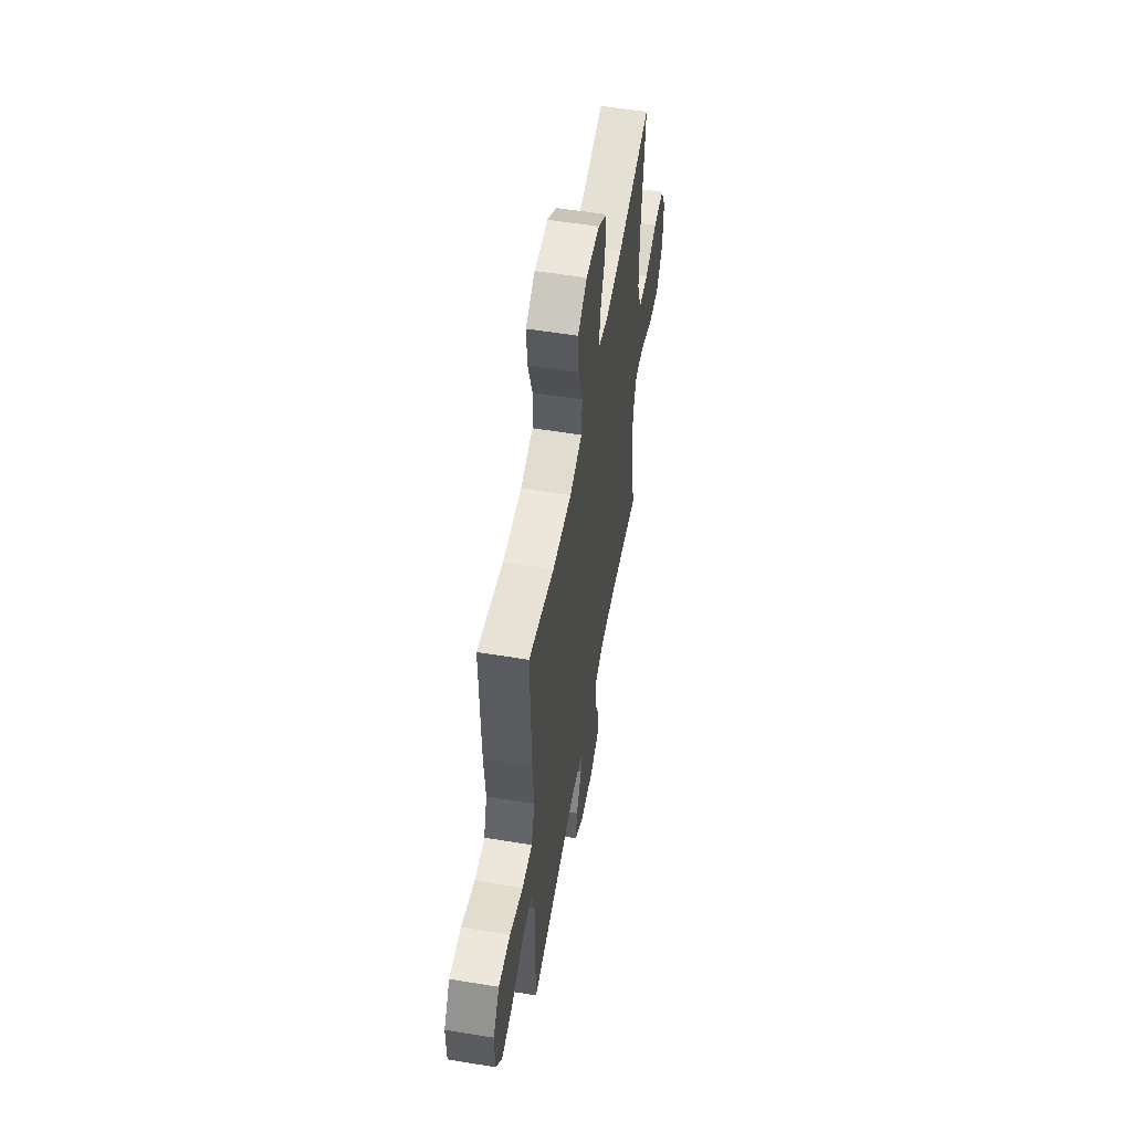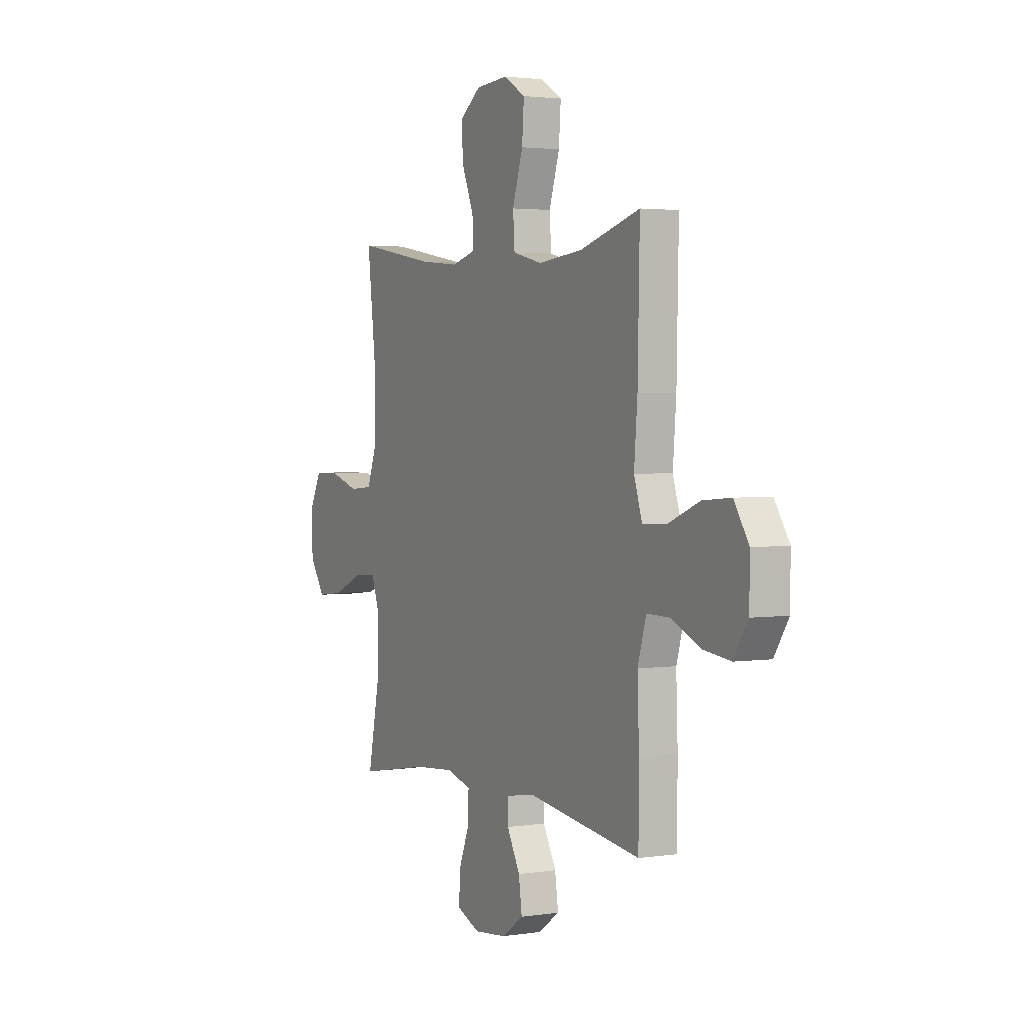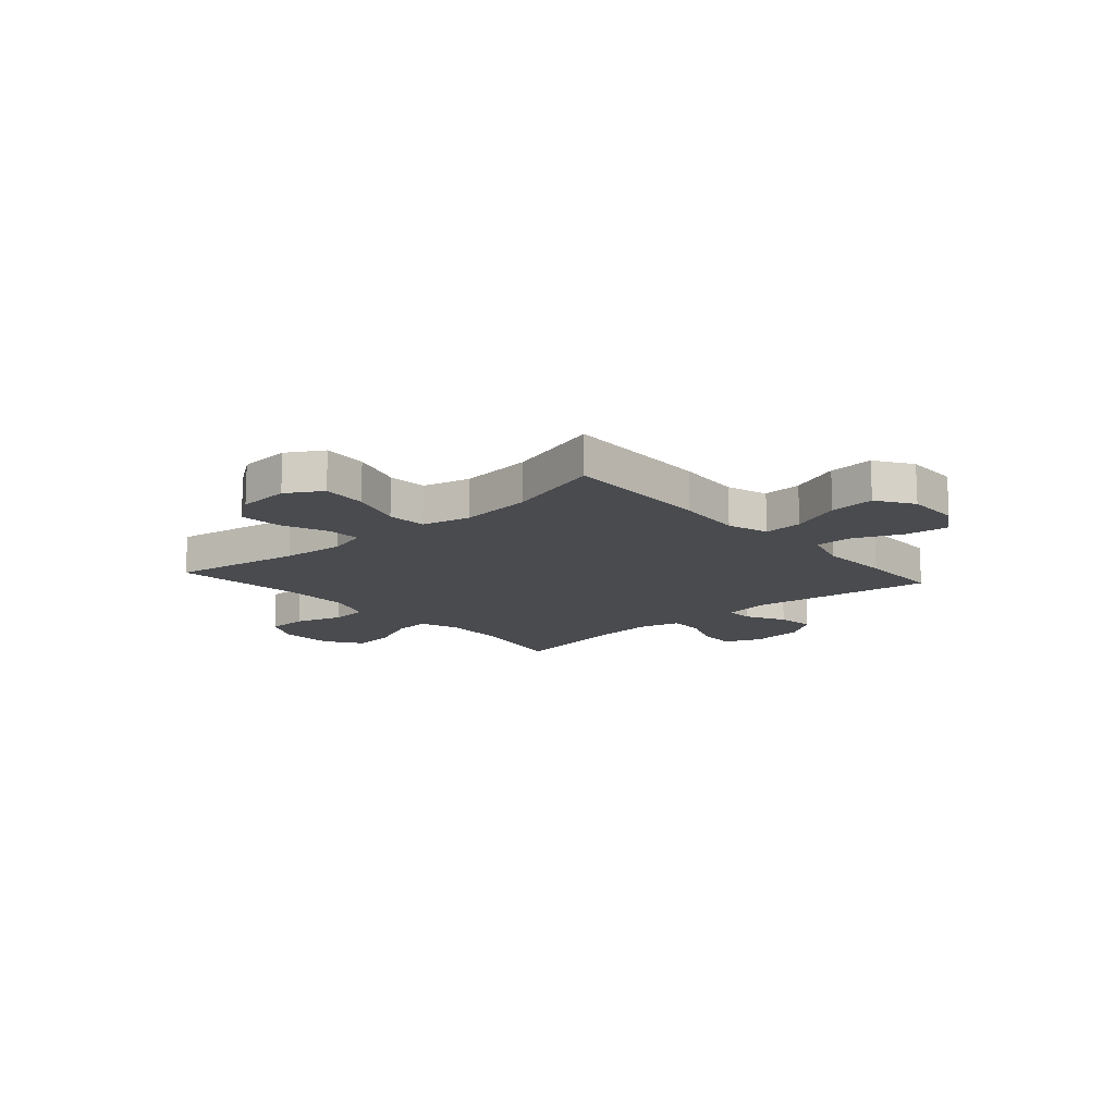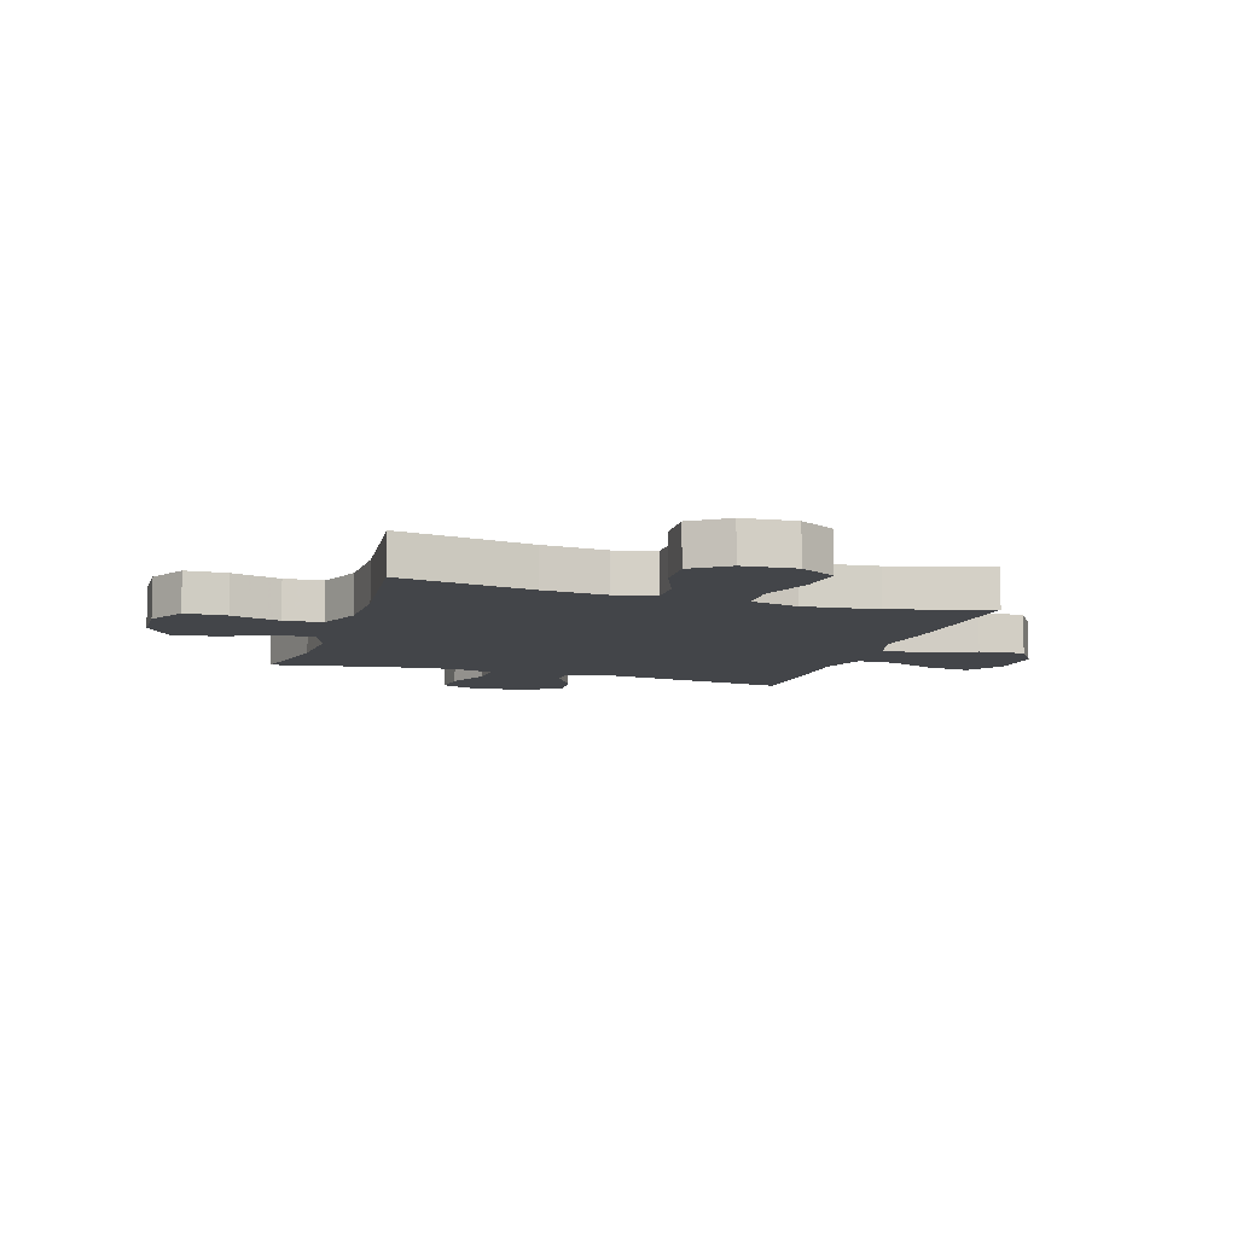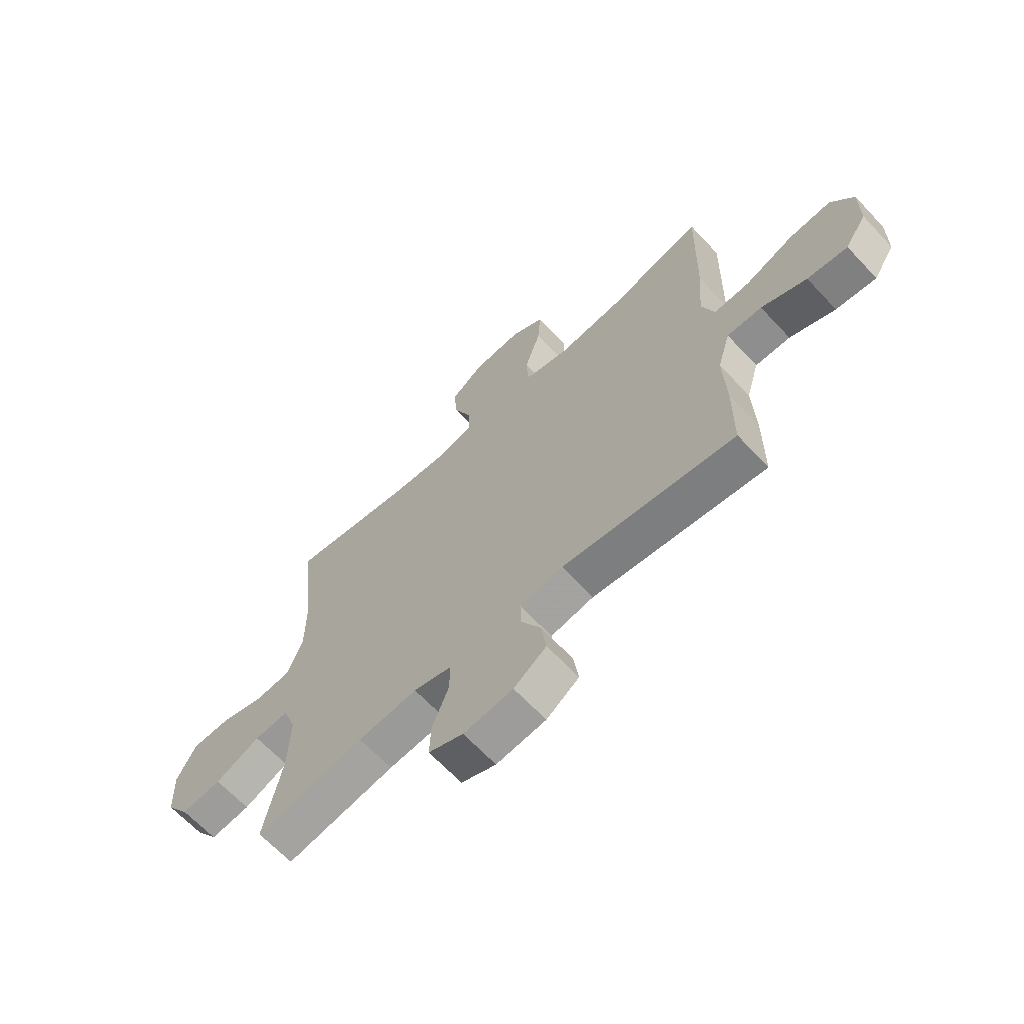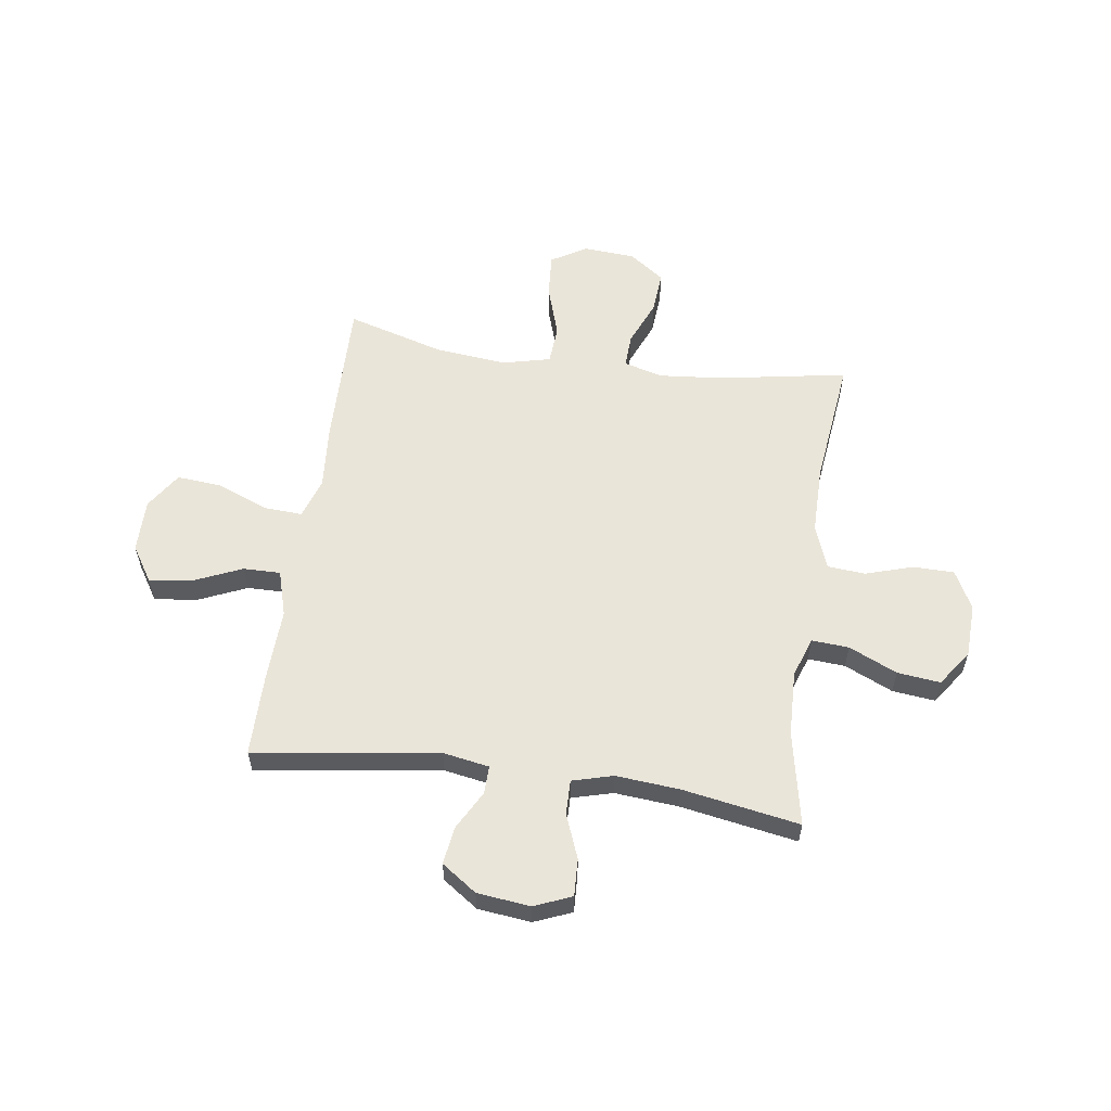
<metadata>
{"format":"obj","ext":"obj","renderer":"f3d","projection":"perspective","resolution":1024,"background":"white","views":[{"elev":55.3,"azim":99.8,"up":"+Z"},{"elev":2.6,"azim":62.2,"up":"+Z"},{"elev":-14.0,"azim":41.5,"up":"+Y"},{"elev":-8.9,"azim":-17.8,"up":"+Y"},{"elev":-65.6,"azim":43.1,"up":"+Z"},{"elev":57.8,"azim":-171.8,"up":"+Y"}]}
</metadata>
<code>
v 0.5 0.07 0.5
v 0.494 0.07 0.218
v 0.484 0.07 0.094
v 0.509 0.07 0.017
v 0.582 0.07 0.021
v 0.678 0.07 0.06
v 0.763 0.07 0.067
v 0.808 0.07 -0.002
v 0.807 0.07 -0.103
v 0.764 0.07 -0.17
v 0.683 0.07 -0.16
v 0.592 0.07 -0.12
v 0.522 0.07 -0.119
v 0.496 0.07 -0.206
v 0.501 0.07 -0.342
v 0.5 0.07 -0.5
v 0.152 0.07 -0.451
v 0.065 0.07 -0.466
v 0.066 0.07 -0.519
v 0.106 0.07 -0.593
v 0.116 0.07 -0.664
v 0.05 0.07 -0.71
v -0.05 0.07 -0.721
v -0.12 0.07 -0.692
v -0.117 0.07 -0.622
v -0.084 0.07 -0.538
v -0.083 0.07 -0.473
v -0.16 0.07 -0.452
v -0.28 0.07 -0.462
v -0.5 0.07 -0.5
v -0.464 0.07 -0.321
v -0.46 0.07 -0.198
v -0.486 0.07 -0.123
v -0.556 0.07 -0.128
v -0.647 0.07 -0.169
v -0.728 0.07 -0.178
v -0.775 0.07 -0.11
v -0.779 0.07 -0.009
v -0.741 0.07 0.064
v -0.664 0.07 0.065
v -0.574 0.07 0.037
v -0.503 0.07 0.043
v -0.472 0.07 0.127
v -0.472 0.07 0.256
v -0.5 0.07 0.5
v -0.255 0.07 0.457
v -0.137 0.07 0.446
v -0.063 0.07 0.466
v -0.066 0.07 0.53
v -0.102 0.07 0.617
v -0.108 0.07 0.697
v -0.042 0.07 0.745
v 0.056 0.07 0.752
v 0.123 0.07 0.712
v 0.117 0.07 0.628
v 0.085 0.07 0.529
v 0.09 0.07 0.455
v 0.18 0.07 0.433
v 0.317 0.07 0.447
v 0.5 0 0.5
v 0.494 0 0.218
v 0.484 0 0.094
v 0.509 0 0.017
v 0.582 0 0.021
v 0.678 0 0.06
v 0.763 0 0.067
v 0.808 0 -0.002
v 0.807 0 -0.103
v 0.764 0 -0.17
v 0.683 0 -0.16
v 0.592 0 -0.12
v 0.522 0 -0.119
v 0.496 0 -0.206
v 0.501 0 -0.342
v 0.5 0 -0.5
v 0.152 0 -0.451
v 0.065 0 -0.466
v 0.066 0 -0.519
v 0.106 0 -0.593
v 0.116 0 -0.664
v 0.05 0 -0.71
v -0.05 0 -0.721
v -0.12 0 -0.692
v -0.117 0 -0.622
v -0.084 0 -0.538
v -0.083 0 -0.473
v -0.16 0 -0.452
v -0.28 0 -0.462
v -0.5 0 -0.5
v -0.464 0 -0.321
v -0.46 0 -0.198
v -0.486 0 -0.123
v -0.556 0 -0.128
v -0.647 0 -0.169
v -0.728 0 -0.178
v -0.775 0 -0.11
v -0.779 0 -0.009
v -0.741 0 0.064
v -0.664 0 0.065
v -0.574 0 0.037
v -0.503 0 0.043
v -0.472 0 0.127
v -0.472 0 0.256
v -0.5 0 0.5
v -0.255 0 0.457
v -0.137 0 0.446
v -0.063 0 0.466
v -0.066 0 0.53
v -0.102 0 0.617
v -0.108 0 0.697
v -0.042 0 0.745
v 0.056 0 0.752
v 0.123 0 0.712
v 0.117 0 0.628
v 0.085 0 0.529
v 0.09 0 0.455
v 0.18 0 0.433
v 0.317 0 0.447
f 53 54 55 56
f 53 56 57
f 52 53 57
f 49 50 51 52
f 48 49 52 57
f 47 48 57 58
f 44 45 46
f 43 44 46 47
f 42 43 47 58
f 38 39 40 41
f 38 41 42
f 37 38 42
f 34 35 36 37
f 33 34 37 42
f 32 33 42 58
f 29 30 31
f 28 29 31 32
f 27 28 32 58
f 23 24 25 26
f 19 20 21 22
f 18 19 22 23
f 14 15 16 17
f 13 14 17 18
f 9 10 11 12
f 9 12 13
f 8 9 13
f 5 6 7 8
f 4 5 8 13
f 3 4 13 18
f 59 1 2 3
f 58 59 3 18
f 26 27 58
f 18 23 26 58
f 115 114 113 112
f 116 115 112
f 116 112 111
f 111 110 109 108
f 116 111 108 107
f 117 116 107 106
f 105 104 103
f 106 105 103 102
f 117 106 102 101
f 100 99 98 97
f 101 100 97
f 101 97 96
f 96 95 94 93
f 101 96 93 92
f 117 101 92 91
f 90 89 88
f 91 90 88 87
f 117 91 87 86
f 85 84 83 82
f 81 80 79 78
f 82 81 78 77
f 76 75 74 73
f 77 76 73 72
f 71 70 69 68
f 72 71 68
f 72 68 67
f 67 66 65 64
f 72 67 64 63
f 77 72 63 62
f 62 61 60 118
f 77 62 118 117
f 117 86 85
f 117 85 82 77
f 1 60 61 2
f 2 61 62 3
f 3 62 63 4
f 4 63 64 5
f 5 64 65 6
f 6 65 66 7
f 7 66 67 8
f 8 67 68 9
f 9 68 69 10
f 10 69 70 11
f 11 70 71 12
f 12 71 72 13
f 13 72 73 14
f 14 73 74 15
f 15 74 75 16
f 16 75 76 17
f 17 76 77 18
f 18 77 78 19
f 19 78 79 20
f 20 79 80 21
f 21 80 81 22
f 22 81 82 23
f 23 82 83 24
f 24 83 84 25
f 25 84 85 26
f 26 85 86 27
f 27 86 87 28
f 28 87 88 29
f 29 88 89 30
f 30 89 90 31
f 31 90 91 32
f 32 91 92 33
f 33 92 93 34
f 34 93 94 35
f 35 94 95 36
f 36 95 96 37
f 37 96 97 38
f 38 97 98 39
f 39 98 99 40
f 40 99 100 41
f 41 100 101 42
f 42 101 102 43
f 43 102 103 44
f 44 103 104 45
f 45 104 105 46
f 46 105 106 47
f 47 106 107 48
f 48 107 108 49
f 49 108 109 50
f 50 109 110 51
f 51 110 111 52
f 52 111 112 53
f 53 112 113 54
f 54 113 114 55
f 55 114 115 56
f 56 115 116 57
f 57 116 117 58
f 58 117 118 59
f 59 118 60 1

</code>
